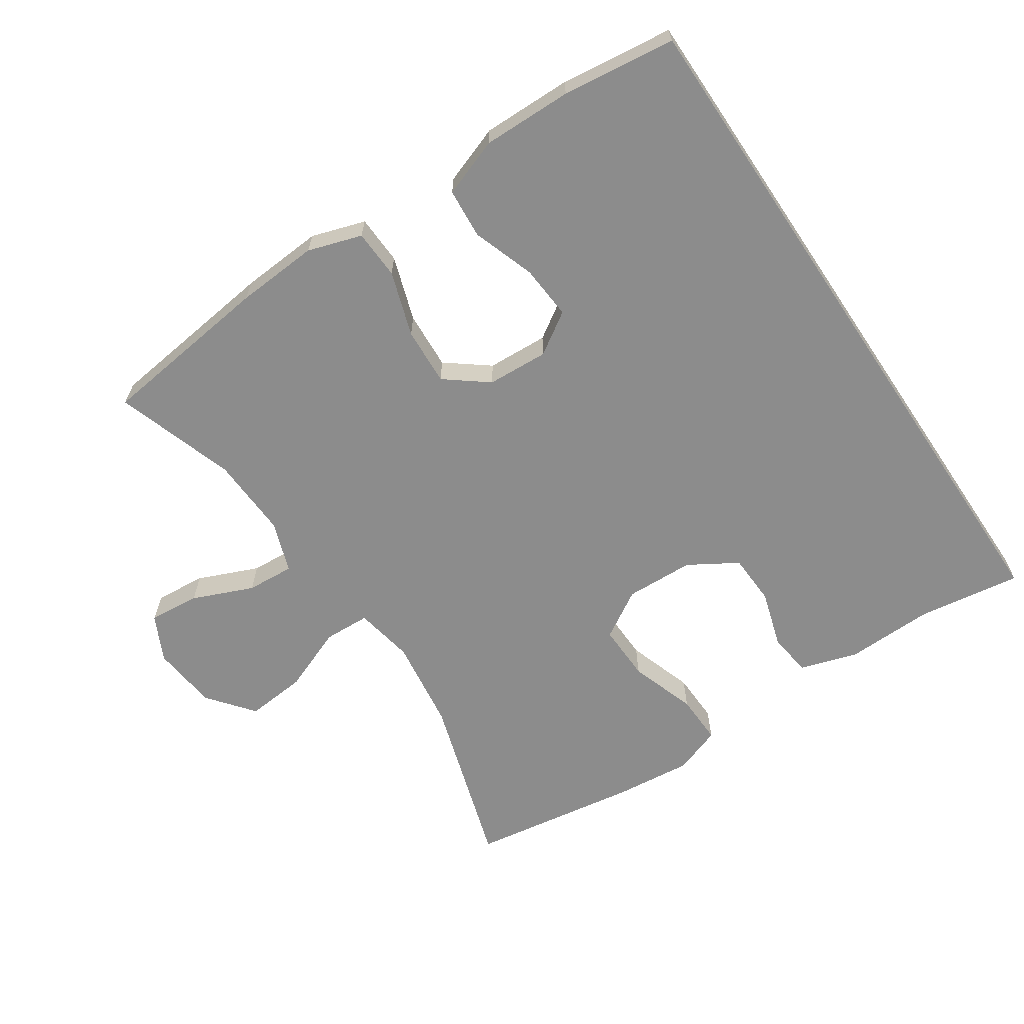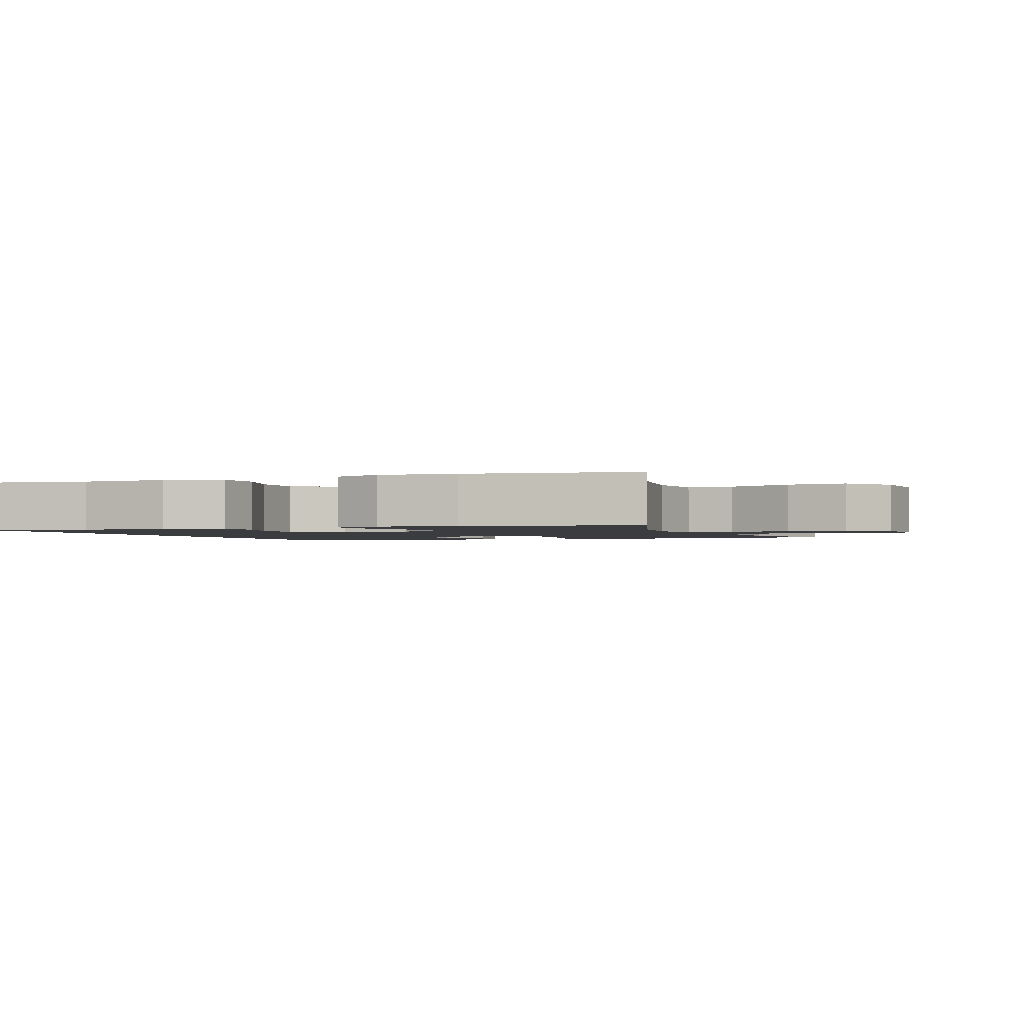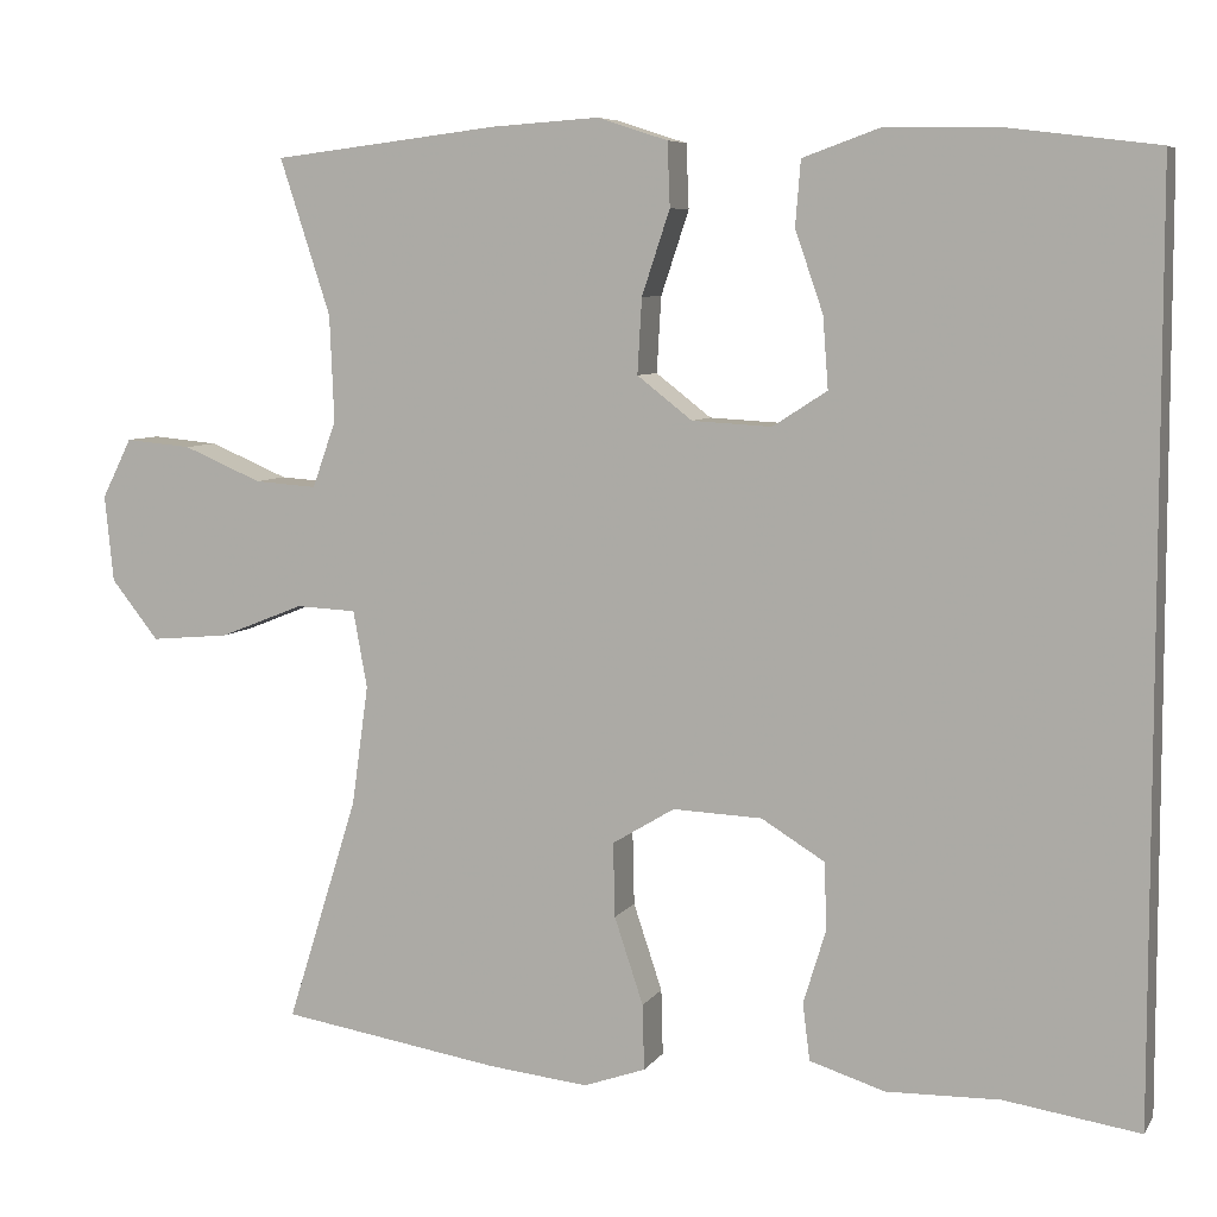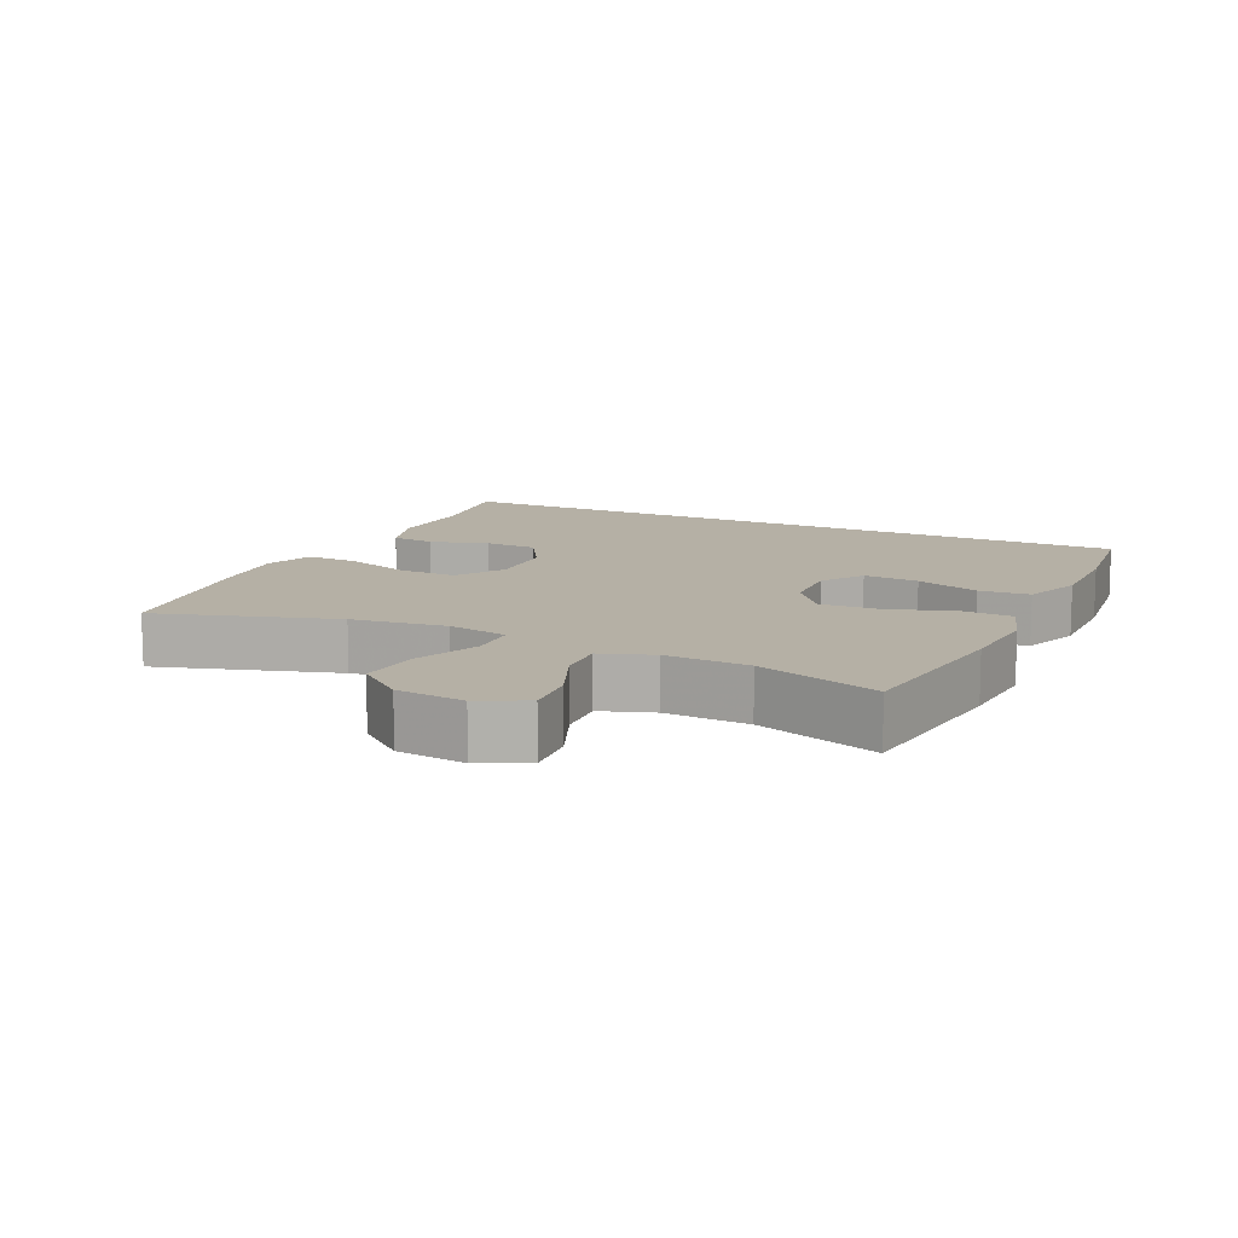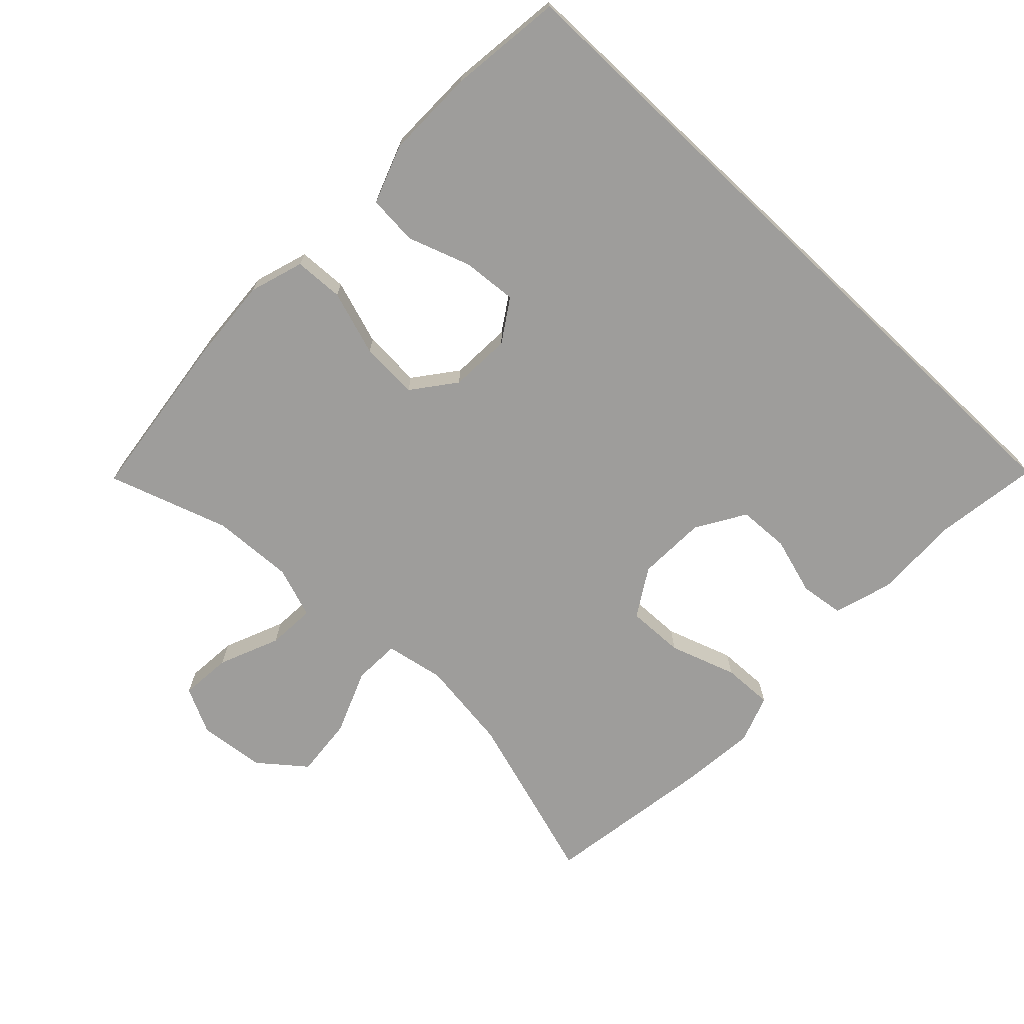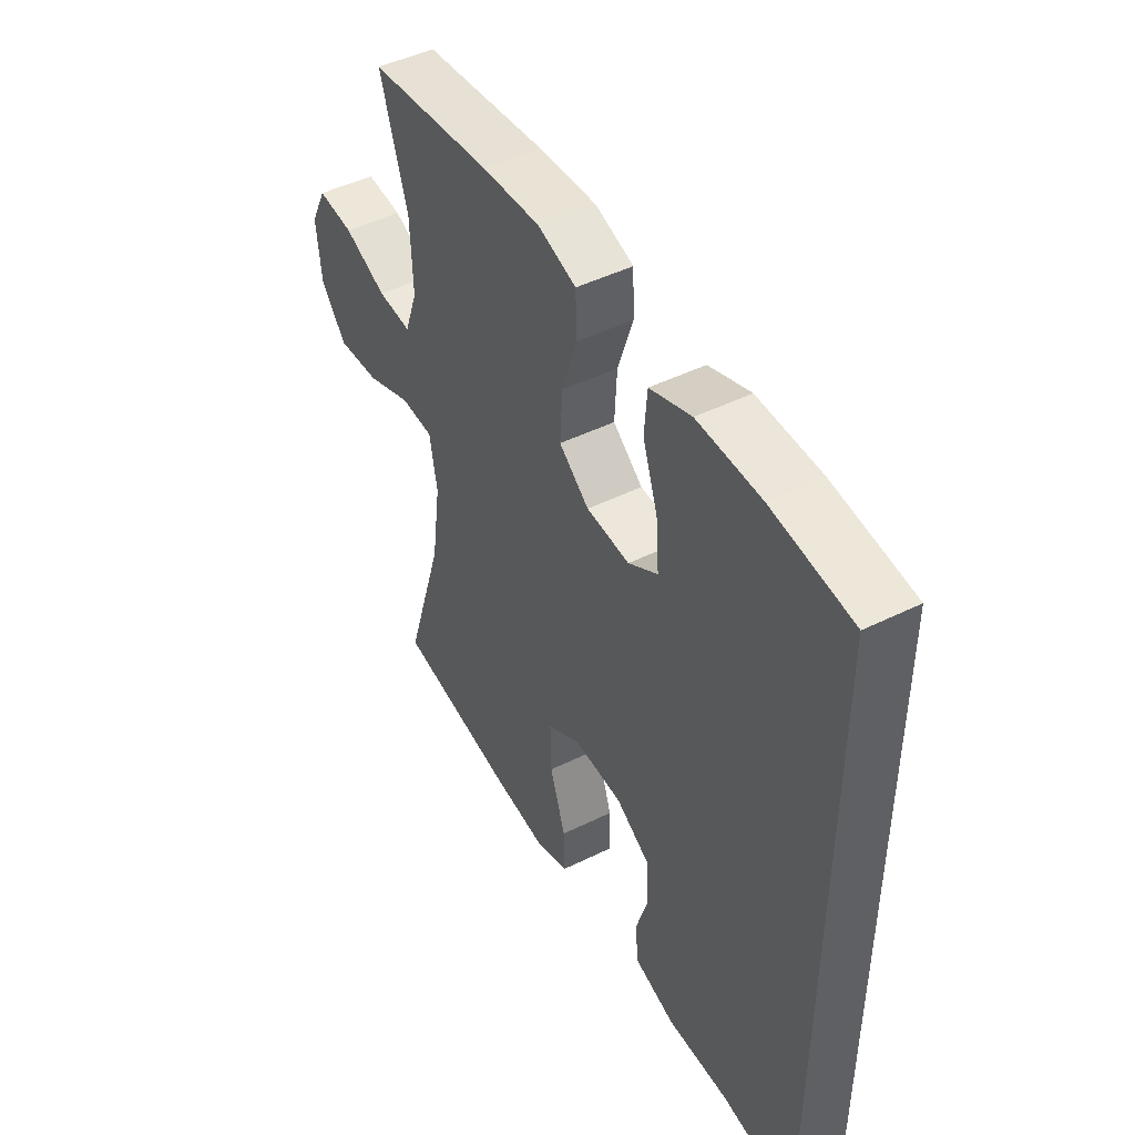
<metadata>
{"format":"obj","ext":"obj","renderer":"f3d","projection":"perspective","resolution":1024,"background":"white","views":[{"elev":-64.2,"azim":34.0,"up":"+Y"},{"elev":-1.7,"azim":-158.7,"up":"+Y"},{"elev":6.8,"azim":18.7,"up":"+Z"},{"elev":11.7,"azim":-64.4,"up":"+Y"},{"elev":-70.4,"azim":46.7,"up":"+Y"},{"elev":46.8,"azim":60.7,"up":"+Z"}]}
</metadata>
<code>
v 0.5 0.07 0.5
v 0.5 0.07 -0.546
v 0.346 0.07 -0.523
v 0.216 0.07 -0.526
v 0.13 0.07 -0.499
v 0.122 0.07 -0.434
v 0.148 0.07 -0.349
v 0.145 0.07 -0.273
v 0.073 0.07 -0.229
v -0.029 0.07 -0.225
v -0.1 0.07 -0.268
v -0.098 0.07 -0.353
v -0.065 0.07 -0.452
v -0.063 0.07 -0.527
v -0.134 0.07 -0.552
v -0.248 0.07 -0.54
v -0.5 0.07 -0.5
v -0.419 0.07 -0.242
v -0.4 0.07 -0.105
v -0.416 0.07 -0.017
v -0.485 0.07 -0.014
v -0.581 0.07 -0.052
v -0.671 0.07 -0.06
v -0.725 0.07 0.008
v -0.735 0.07 0.107
v -0.701 0.07 0.175
v -0.625 0.07 0.168
v -0.535 0.07 0.13
v -0.464 0.07 0.125
v -0.437 0.07 0.201
v -0.442 0.07 0.322
v -0.5 0.07 0.5
v -0.241 0.07 0.531
v -0.118 0.07 0.539
v -0.038 0.07 0.513
v -0.035 0.07 0.44
v -0.067 0.07 0.344
v -0.072 0.07 0.258
v -0.009 0.07 0.209
v 0.082 0.07 0.204
v 0.144 0.07 0.244
v 0.138 0.07 0.325
v 0.106 0.07 0.418
v 0.112 0.07 0.492
v 0.199 0.07 0.523
v 0.332 0.07 0.521
v 0.5 0 0.5
v 0.5 0 -0.546
v 0.346 0 -0.523
v 0.216 0 -0.526
v 0.13 0 -0.499
v 0.122 0 -0.434
v 0.148 0 -0.349
v 0.145 0 -0.273
v 0.073 0 -0.229
v -0.029 0 -0.225
v -0.1 0 -0.268
v -0.098 0 -0.353
v -0.065 0 -0.452
v -0.063 0 -0.527
v -0.134 0 -0.552
v -0.248 0 -0.54
v -0.5 0 -0.5
v -0.419 0 -0.242
v -0.4 0 -0.105
v -0.416 0 -0.017
v -0.485 0 -0.014
v -0.581 0 -0.052
v -0.671 0 -0.06
v -0.725 0 0.008
v -0.735 0 0.107
v -0.701 0 0.175
v -0.625 0 0.168
v -0.535 0 0.13
v -0.464 0 0.125
v -0.437 0 0.201
v -0.442 0 0.322
v -0.5 0 0.5
v -0.241 0 0.531
v -0.118 0 0.539
v -0.038 0 0.513
v -0.035 0 0.44
v -0.067 0 0.344
v -0.072 0 0.258
v -0.009 0 0.209
v 0.082 0 0.204
v 0.144 0 0.244
v 0.138 0 0.325
v 0.106 0 0.418
v 0.112 0 0.492
v 0.199 0 0.523
v 0.332 0 0.521
f 46 1 2
f 45 46 2
f 44 45 2
f 43 44 2
f 42 43 2
f 41 42 2 3
f 40 41 3 4
f 35 36 37
f 34 35 37
f 33 34 37
f 32 33 37
f 31 32 37
f 30 31 37 38
f 29 30 38 39
f 26 27 28
f 25 26 28
f 24 25 28
f 23 24 28
f 22 23 28
f 21 22 28
f 20 21 28 29
f 16 17 18
f 15 16 18
f 14 15 18
f 13 14 18
f 12 13 18
f 11 12 18 19
f 10 11 19 20
f 4 5 6 7
f 4 7 8
f 40 4 8
f 29 39 40
f 20 29 40
f 10 20 40
f 9 10 40
f 8 9 40
f 48 47 92
f 48 92 91
f 48 91 90
f 48 90 89
f 48 89 88
f 49 48 88 87
f 50 49 87 86
f 83 82 81
f 83 81 80
f 83 80 79
f 83 79 78
f 83 78 77
f 84 83 77 76
f 85 84 76 75
f 74 73 72
f 74 72 71
f 74 71 70
f 74 70 69
f 74 69 68
f 74 68 67
f 75 74 67 66
f 64 63 62
f 64 62 61
f 64 61 60
f 64 60 59
f 64 59 58
f 65 64 58 57
f 66 65 57 56
f 53 52 51 50
f 54 53 50
f 54 50 86
f 86 85 75
f 86 75 66
f 86 66 56
f 86 56 55
f 86 55 54
f 1 47 48 2
f 2 48 49 3
f 3 49 50 4
f 4 50 51 5
f 5 51 52 6
f 6 52 53 7
f 7 53 54 8
f 8 54 55 9
f 9 55 56 10
f 10 56 57 11
f 11 57 58 12
f 12 58 59 13
f 13 59 60 14
f 14 60 61 15
f 15 61 62 16
f 16 62 63 17
f 17 63 64 18
f 18 64 65 19
f 19 65 66 20
f 20 66 67 21
f 21 67 68 22
f 22 68 69 23
f 23 69 70 24
f 24 70 71 25
f 25 71 72 26
f 26 72 73 27
f 27 73 74 28
f 28 74 75 29
f 29 75 76 30
f 30 76 77 31
f 31 77 78 32
f 32 78 79 33
f 33 79 80 34
f 34 80 81 35
f 35 81 82 36
f 36 82 83 37
f 37 83 84 38
f 38 84 85 39
f 39 85 86 40
f 40 86 87 41
f 41 87 88 42
f 42 88 89 43
f 43 89 90 44
f 44 90 91 45
f 45 91 92 46
f 46 92 47 1

</code>
